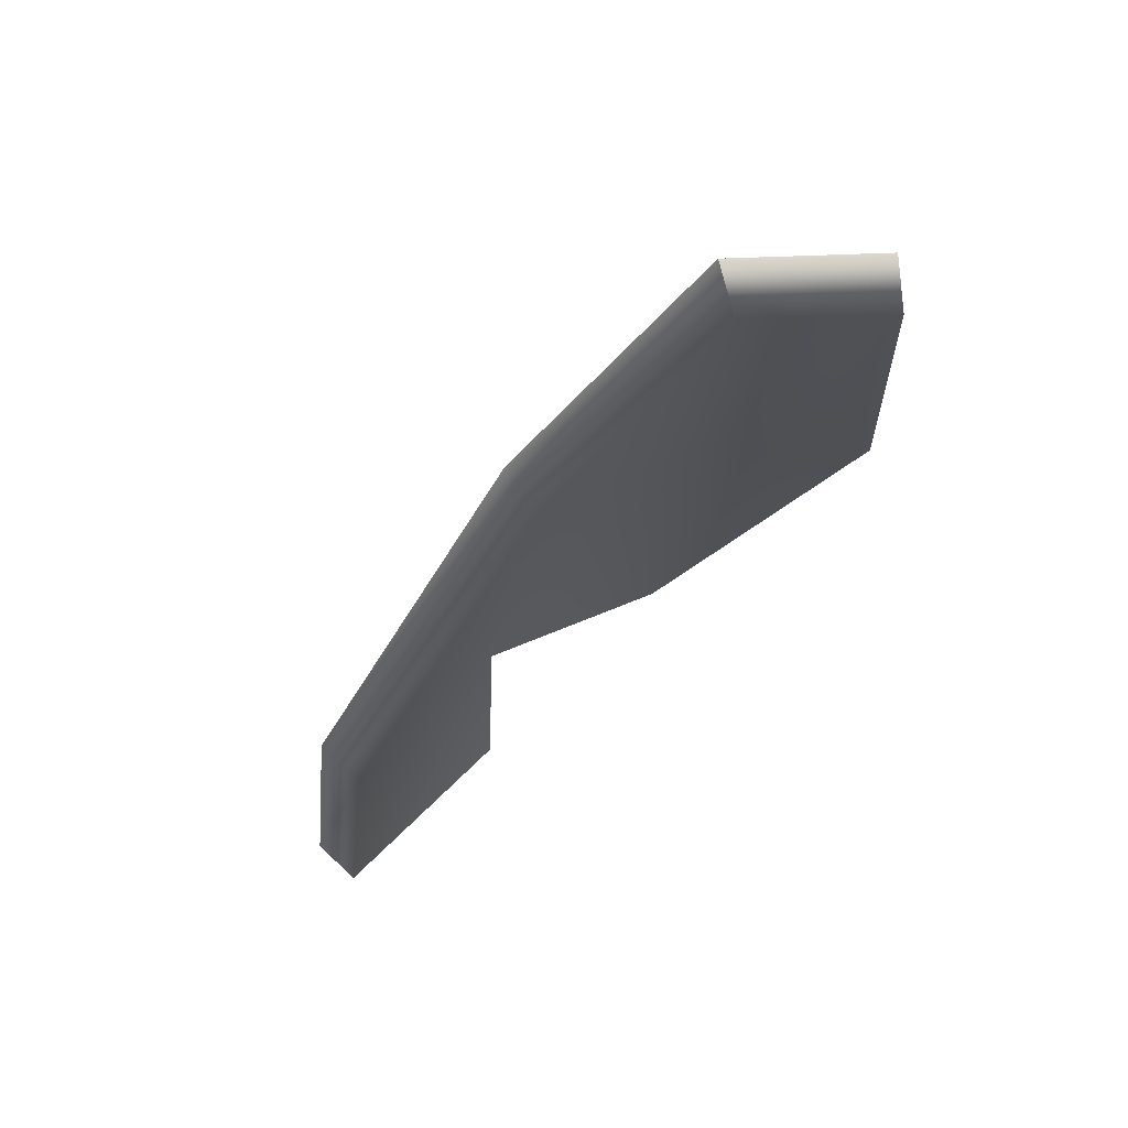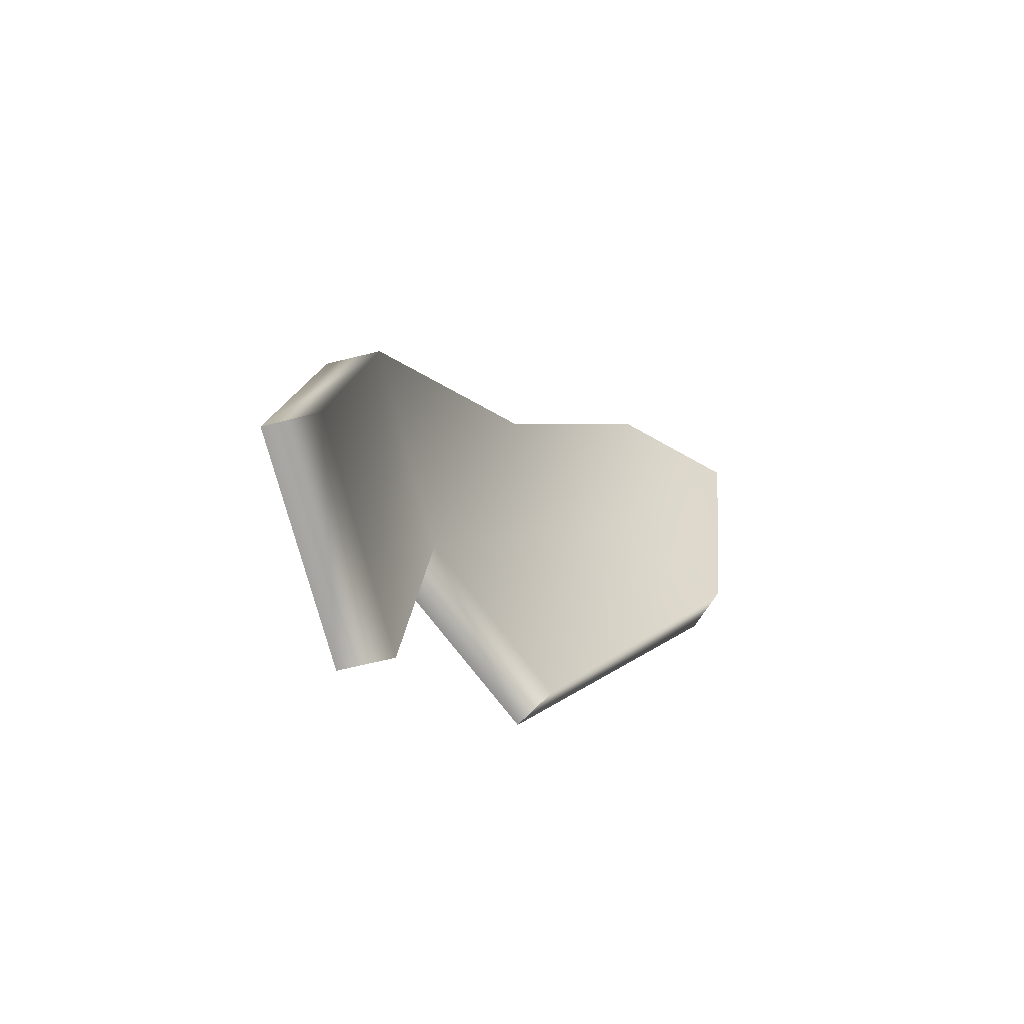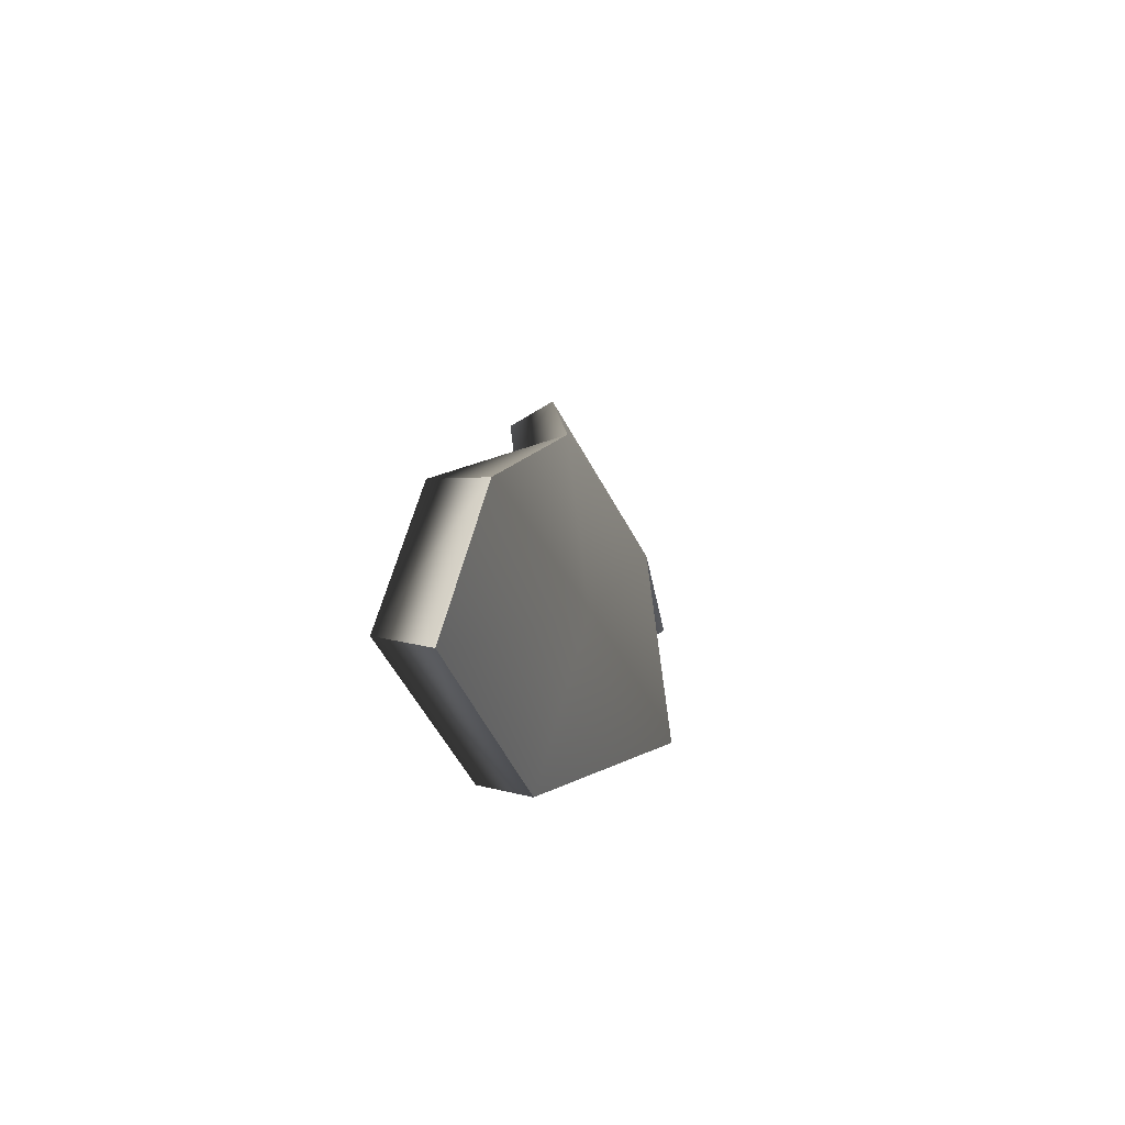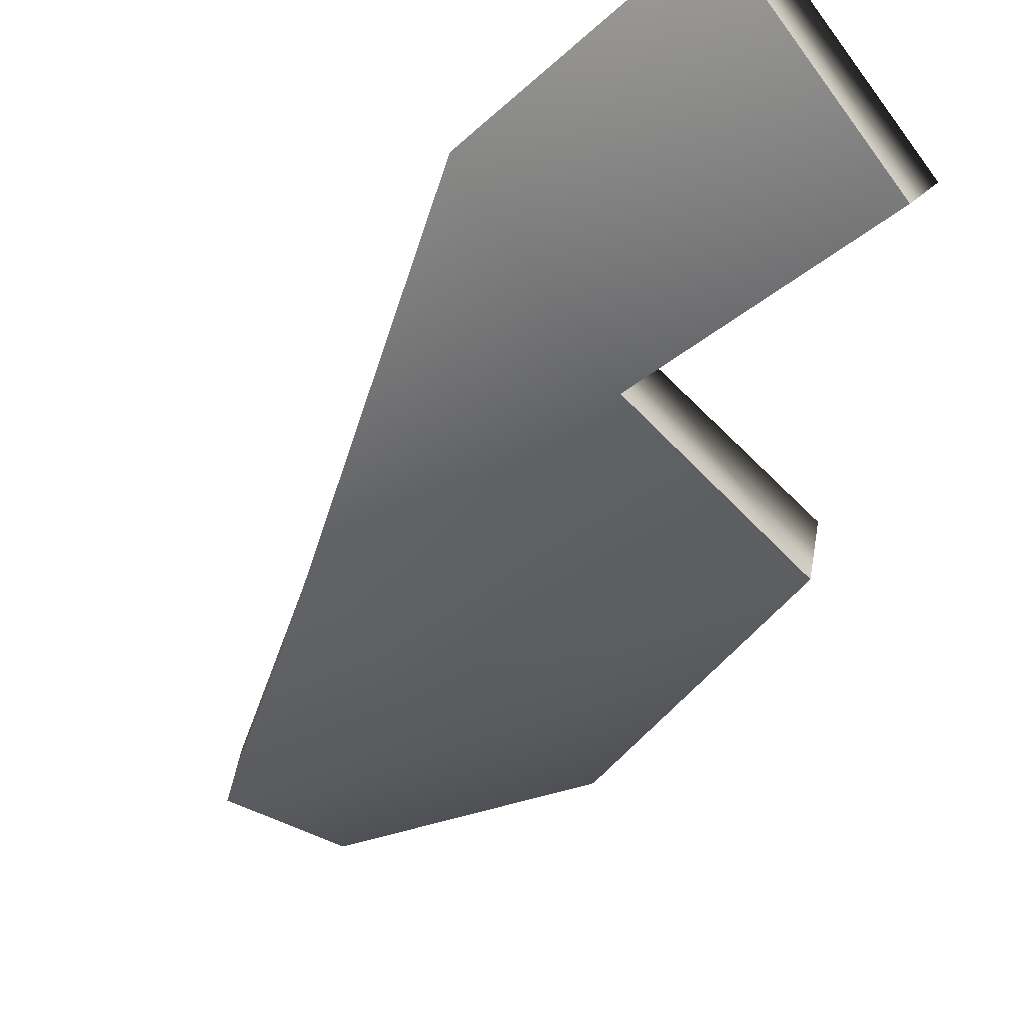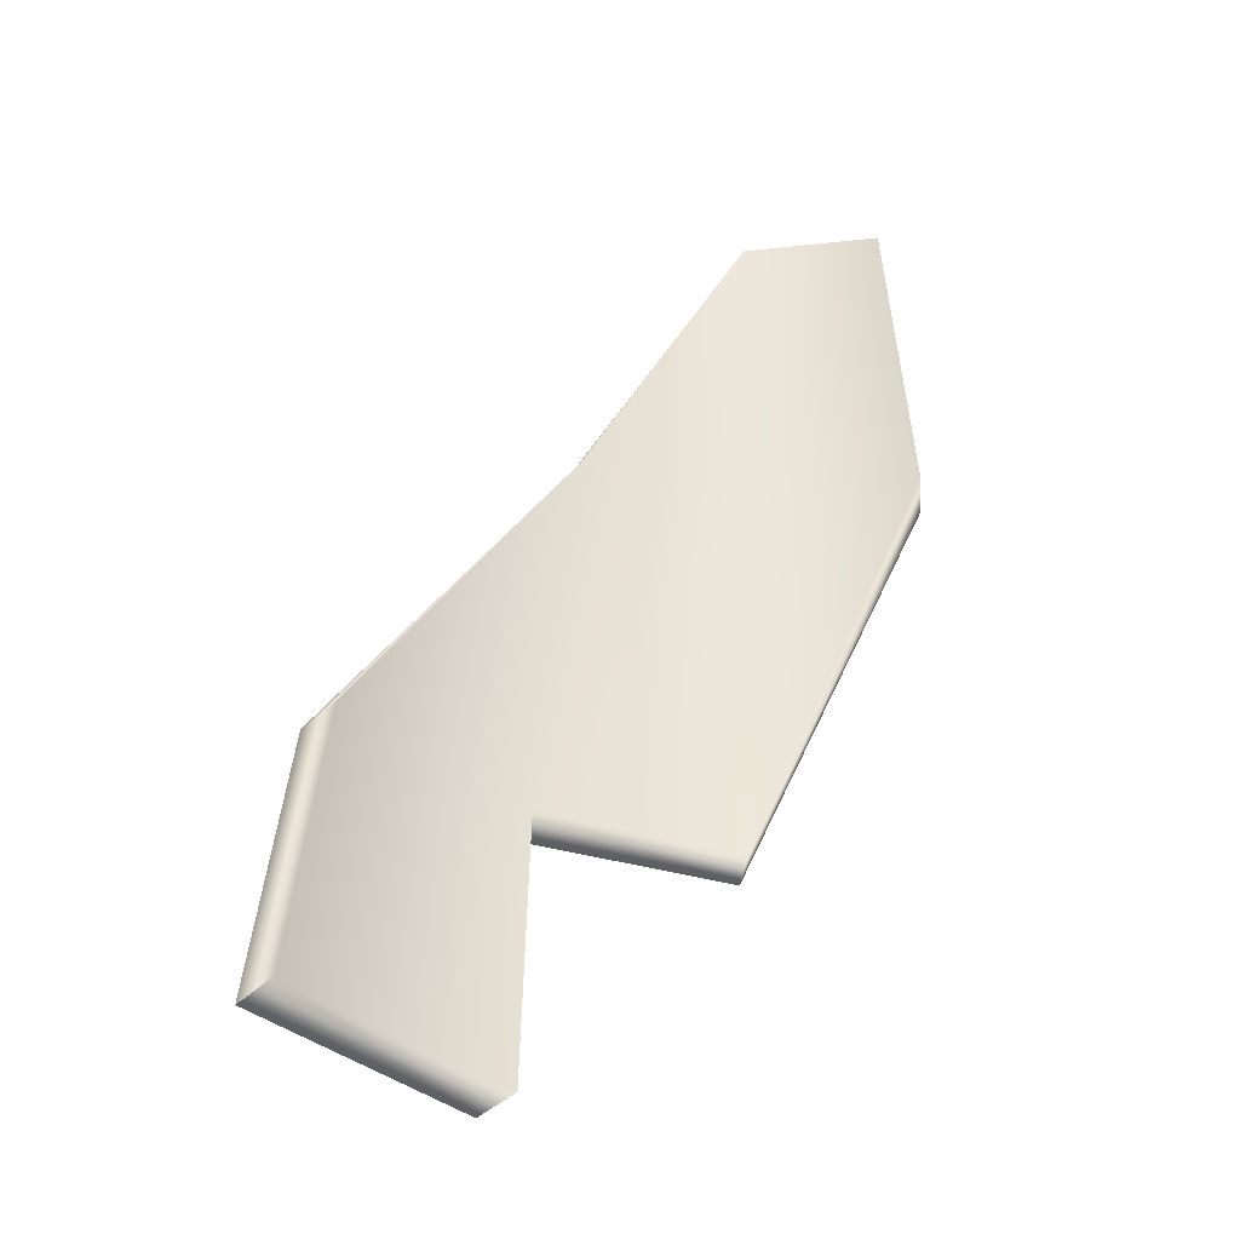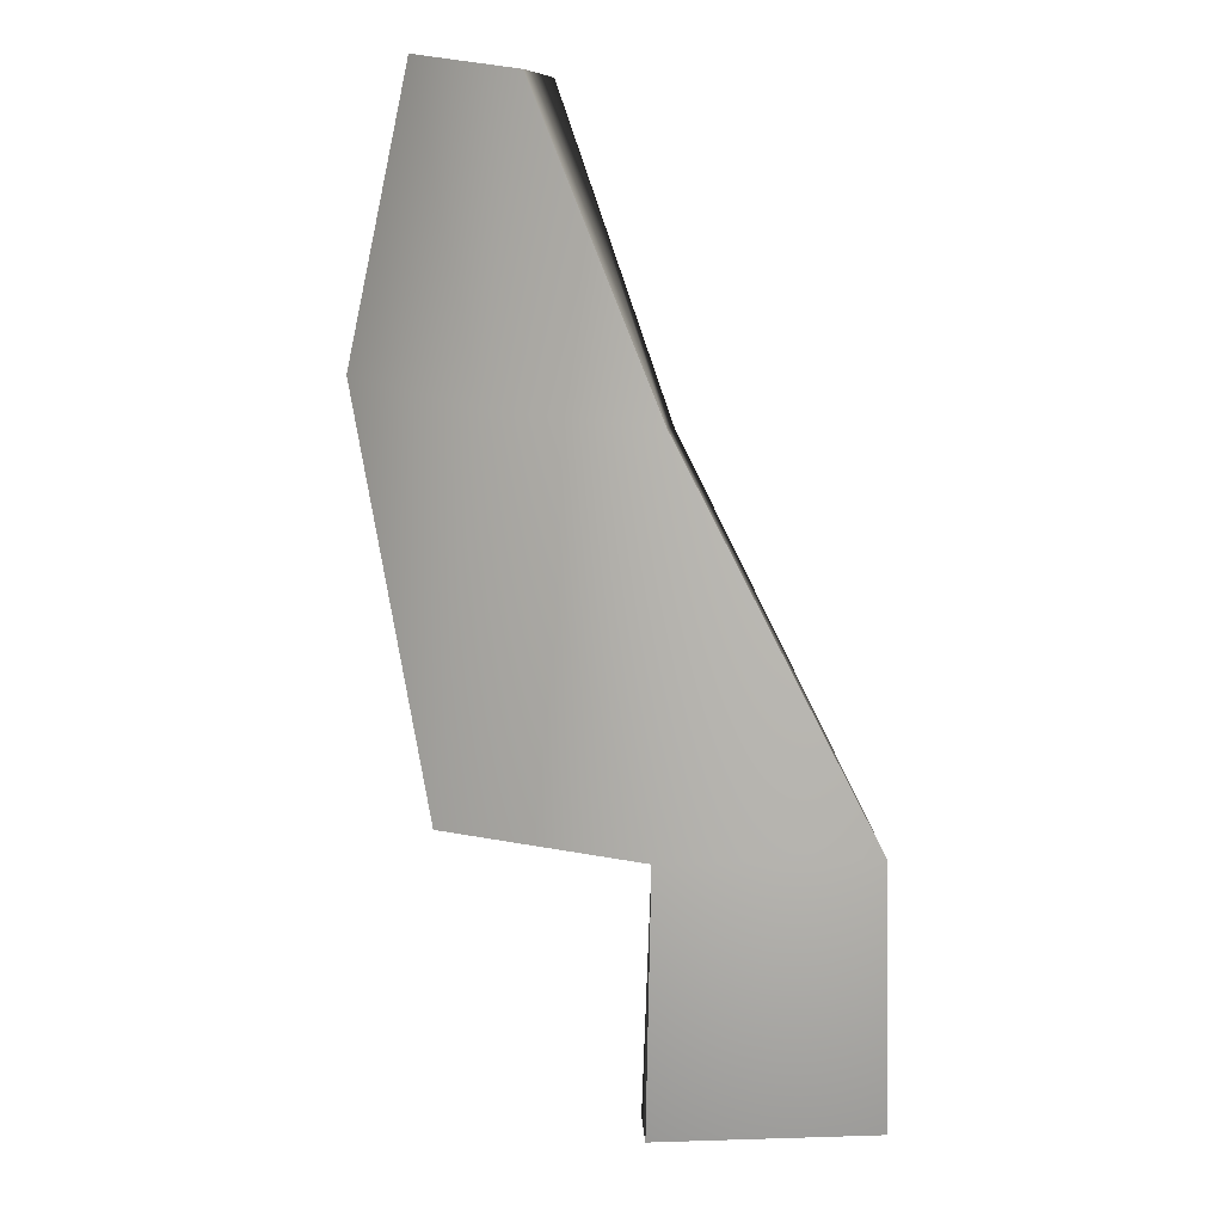
<metadata>
{"format":"obj","ext":"obj","renderer":"f3d","projection":"perspective","resolution":1024,"background":"white","views":[{"elev":56.7,"azim":-13.7,"up":"+Y"},{"elev":-75.0,"azim":-41.1,"up":"+Y"},{"elev":68.8,"azim":94.9,"up":"+Y"},{"elev":-45.3,"azim":-45.9,"up":"+Z"},{"elev":-47.4,"azim":-5.3,"up":"+Y"},{"elev":20.9,"azim":-149.4,"up":"+Y"}]}
</metadata>
<code>
g shard_1
v -0.05211 -0.03899 0.01166
v -0.02014 -0.09156 -0.01705
v -0.05651 -0.09156 0.007256
v -0.01775 -0.03899 -0.01129
v -0.01096 0.03484 0.005093
v 0.02278 0.03484 -0.001619
v 0.02278 -0.03899 -0.01936
v 0.02278 0.09156 0.01382
v 0.05651 0.03484 0.005093
v 0.05061 0.09156 0.01936
v -0.01775 -0.03899 -0.01129
v -0.01427 -0.09279 -0.008275
v -0.02014 -0.09156 -0.01705
v -0.01381 -0.04082 -0.001834
v -0.0463 -0.04082 0.02035
v -0.05065 -0.09279 0.01603
v -0.02014 -0.09156 -0.01705
v -0.05651 -0.09156 0.007256
v -0.05651 -0.09156 0.007256
v -0.05211 -0.03899 0.01166
v -0.007089 0.03225 0.01443
v -0.01096 0.03484 0.005093
v 0.02278 0.08882 0.02389
v 0.02278 0.09156 0.01382
v 0.02278 0.0322 0.008677
v 0.0486 0.08882 0.02943
v 0.02278 0.09156 0.01382
v 0.05061 0.09156 0.01936
v 0.0545 0.03225 0.0152
v 0.05061 0.09156 0.01936
v 0.05651 0.03484 0.005093
v 0.02278 -0.04142 -0.009211
v 0.02278 -0.03899 -0.01936
v 0.02278 -0.03899 -0.01936
v -0.01775 -0.03899 -0.01129
g shard_1_0
f 3 2 1
f 1 2 4
f 5 1 4
f 5 4 6
f 6 4 7
f 8 5 6
f 6 7 9
f 8 6 10
f 10 6 9
f 13 12 11
f 12 14 11
f 12 15 14
f 12 16 15
f 16 12 17
f 18 16 17
f 15 16 19
f 20 15 19
f 21 15 20
f 15 21 14
f 22 21 20
f 23 21 22
f 24 23 22
f 21 23 25
f 14 21 25
f 25 23 26
f 26 23 27
f 28 26 27
f 25 26 29
f 29 26 30
f 31 29 30
f 32 25 29
f 32 29 31
f 14 25 32
f 33 32 31
f 14 32 34
f 35 14 34

</code>
